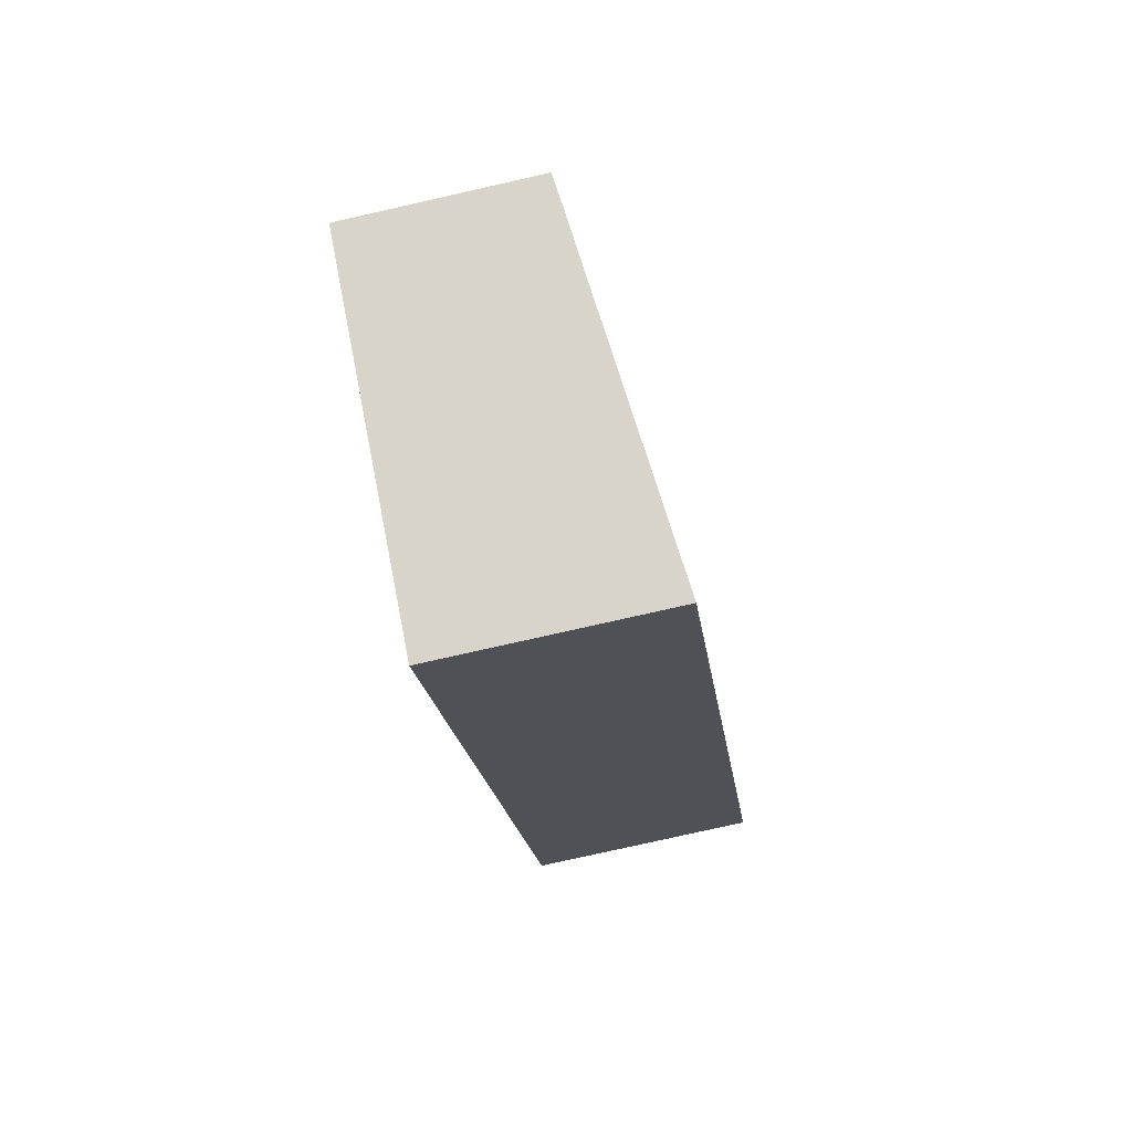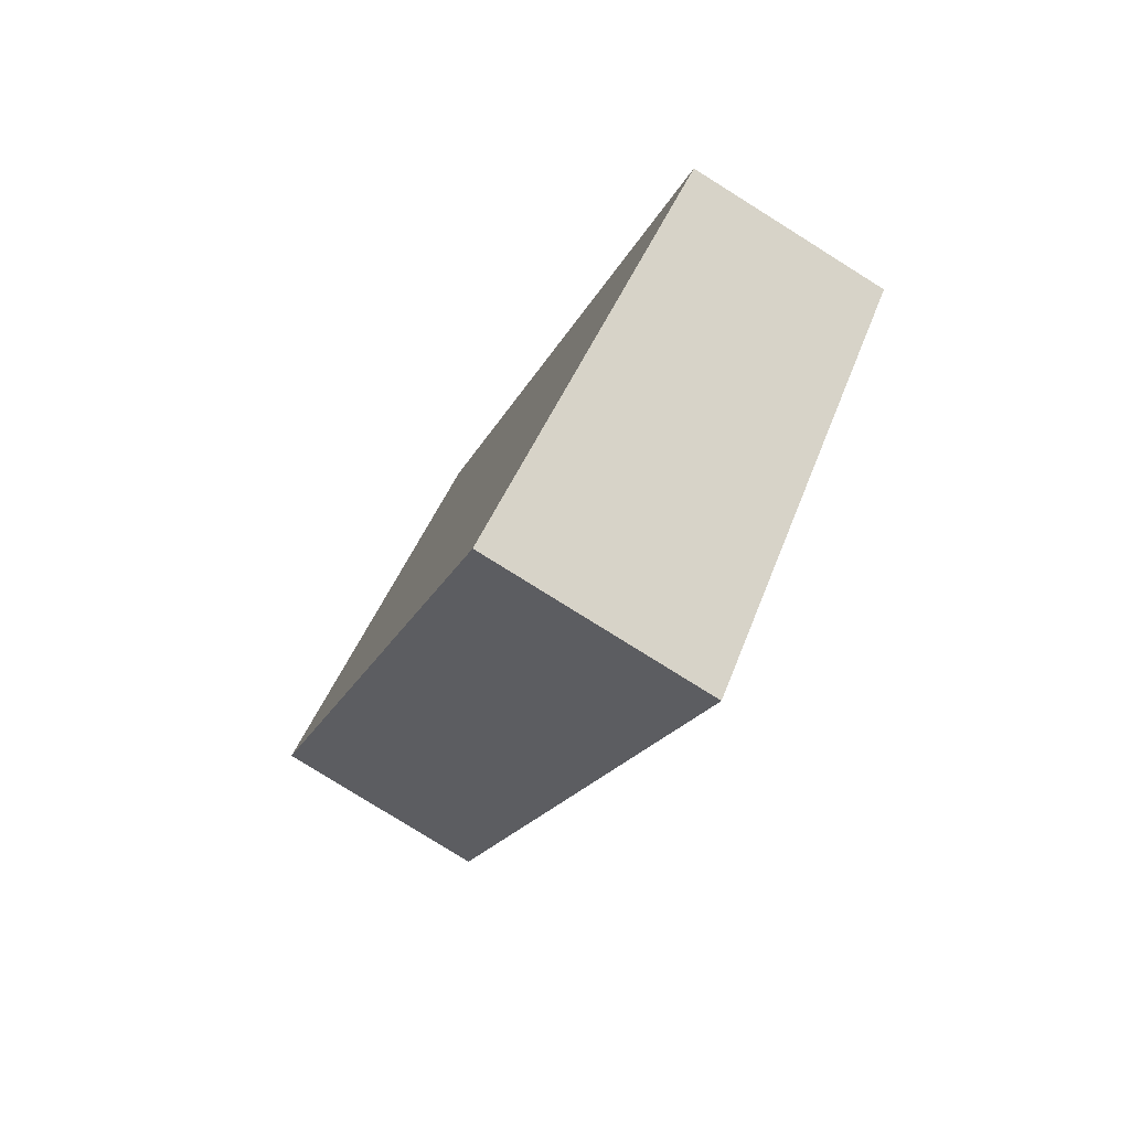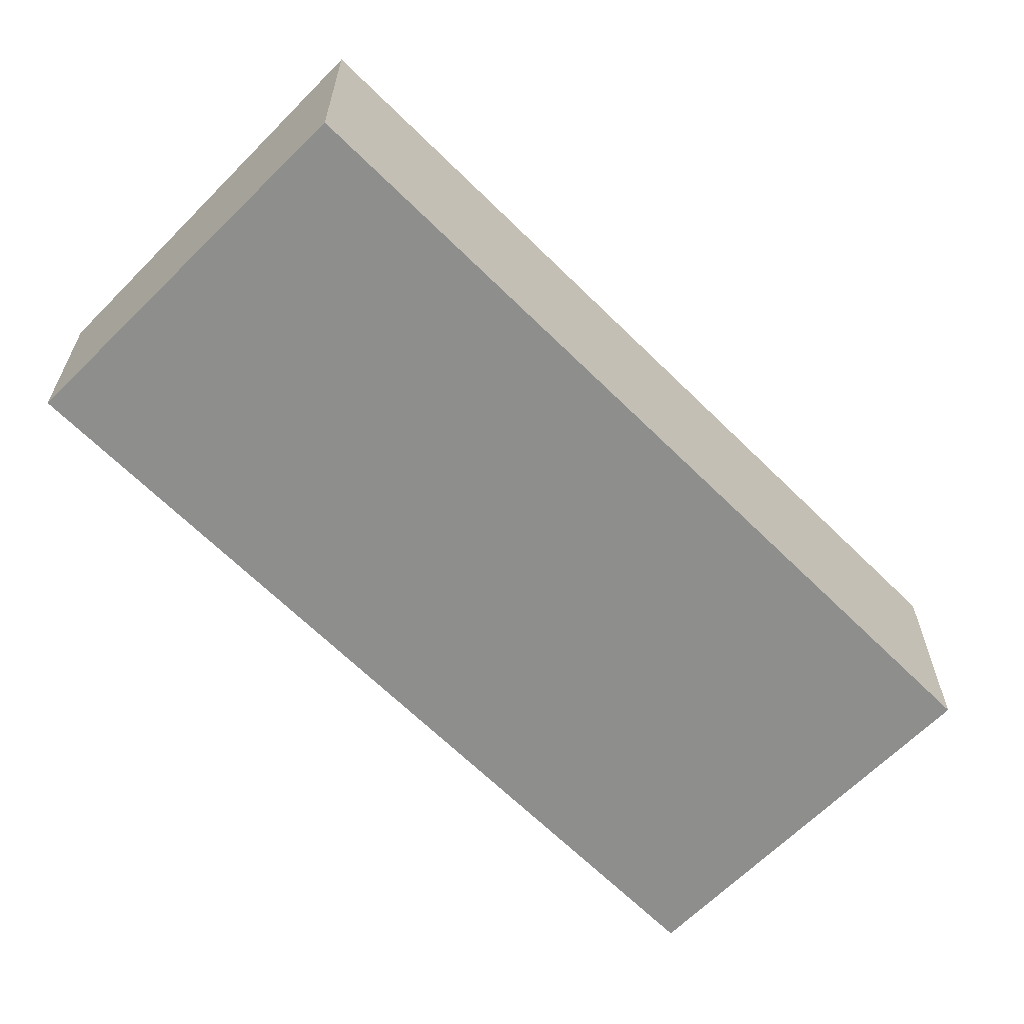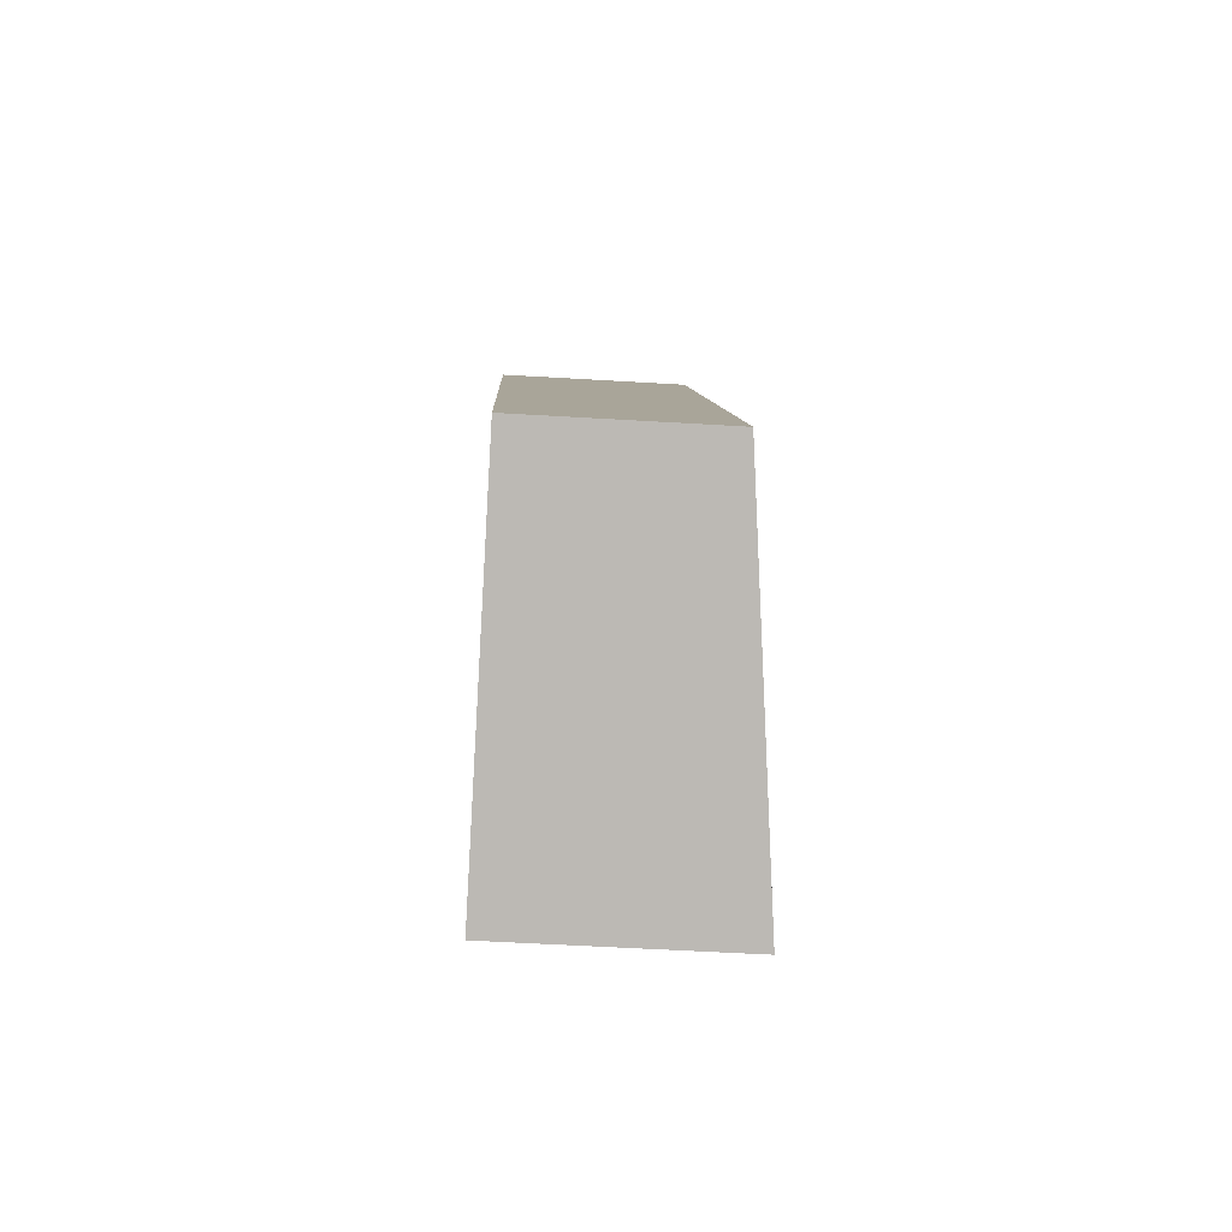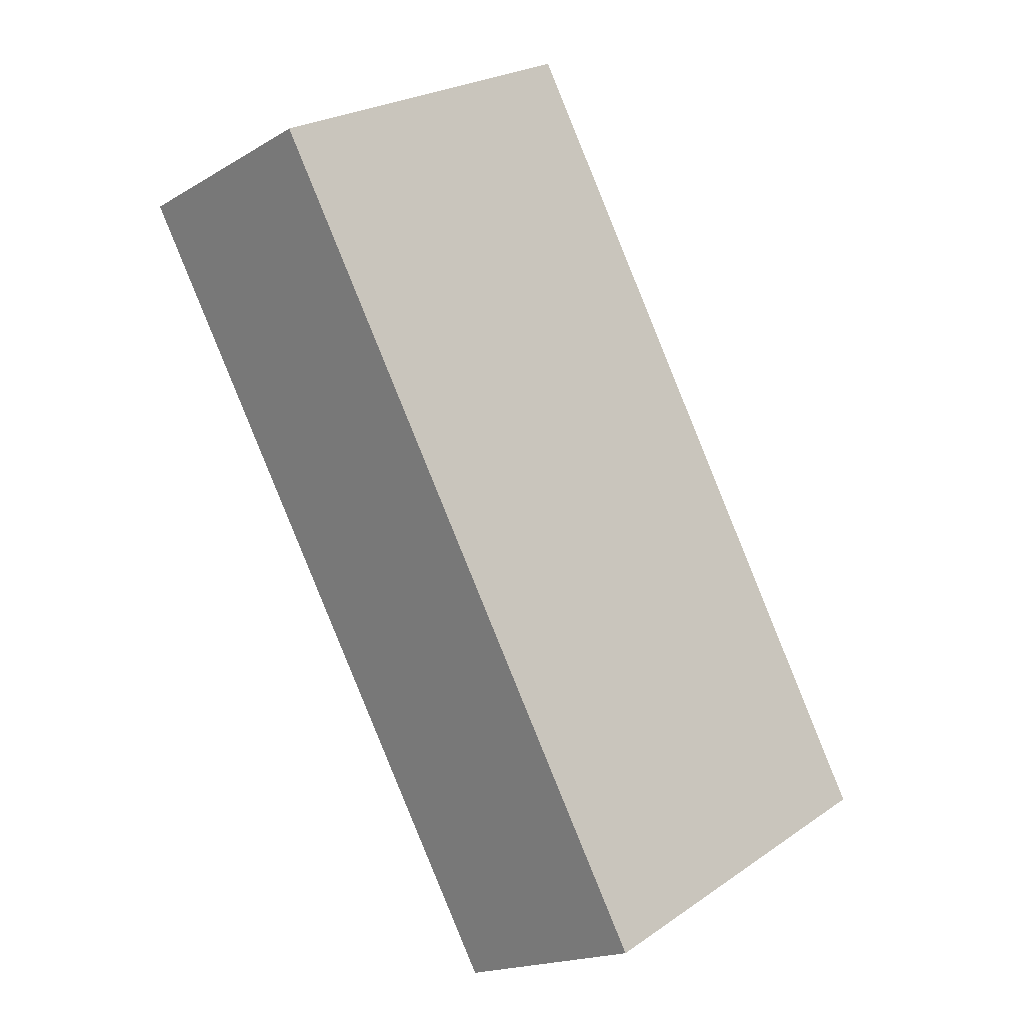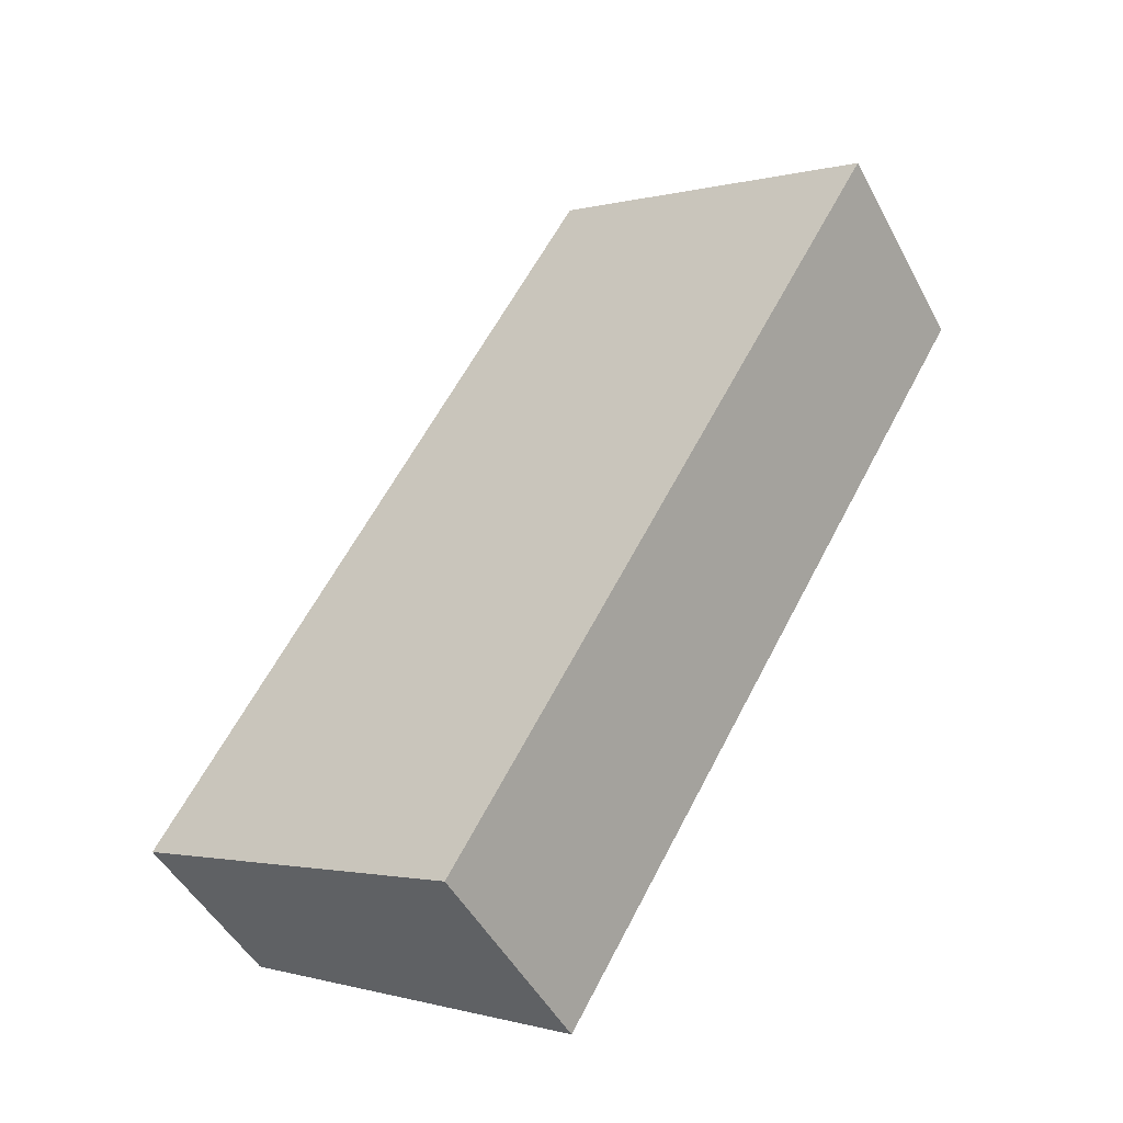
<metadata>
{"format":"obj","ext":"obj","renderer":"f3d","projection":"perspective","resolution":1024,"background":"white","views":[{"elev":-77.9,"azim":102.7,"up":"+Z"},{"elev":-79.4,"azim":58.0,"up":"+Z"},{"elev":-64.8,"azim":-164.9,"up":"+Y"},{"elev":-53.2,"azim":86.3,"up":"+Z"},{"elev":-17.9,"azim":-41.1,"up":"+Z"},{"elev":-47.6,"azim":-153.1,"up":"+Z"}]}
</metadata>
<code>
v  11.88 2.916 -8.614
v  7.556e-05 3.533 -0.0001117
v  5.198 2.916 2.994
v  6.686 3.533 -11.61
v  11.88 5.275e-16 -8.614
v  0 0 0
v  6.686 7.108e-16 -11.61
v  5.198 -1.833e-16 2.994
g defaultobject
f 1 2 3
f 2 1 4
f 5 6 7
f 6 5 8
f 2 7 6
f 7 2 4
f 4 5 7
f 5 4 1
f 5 3 8
f 3 5 1
f 8 2 6
f 2 8 3

</code>
